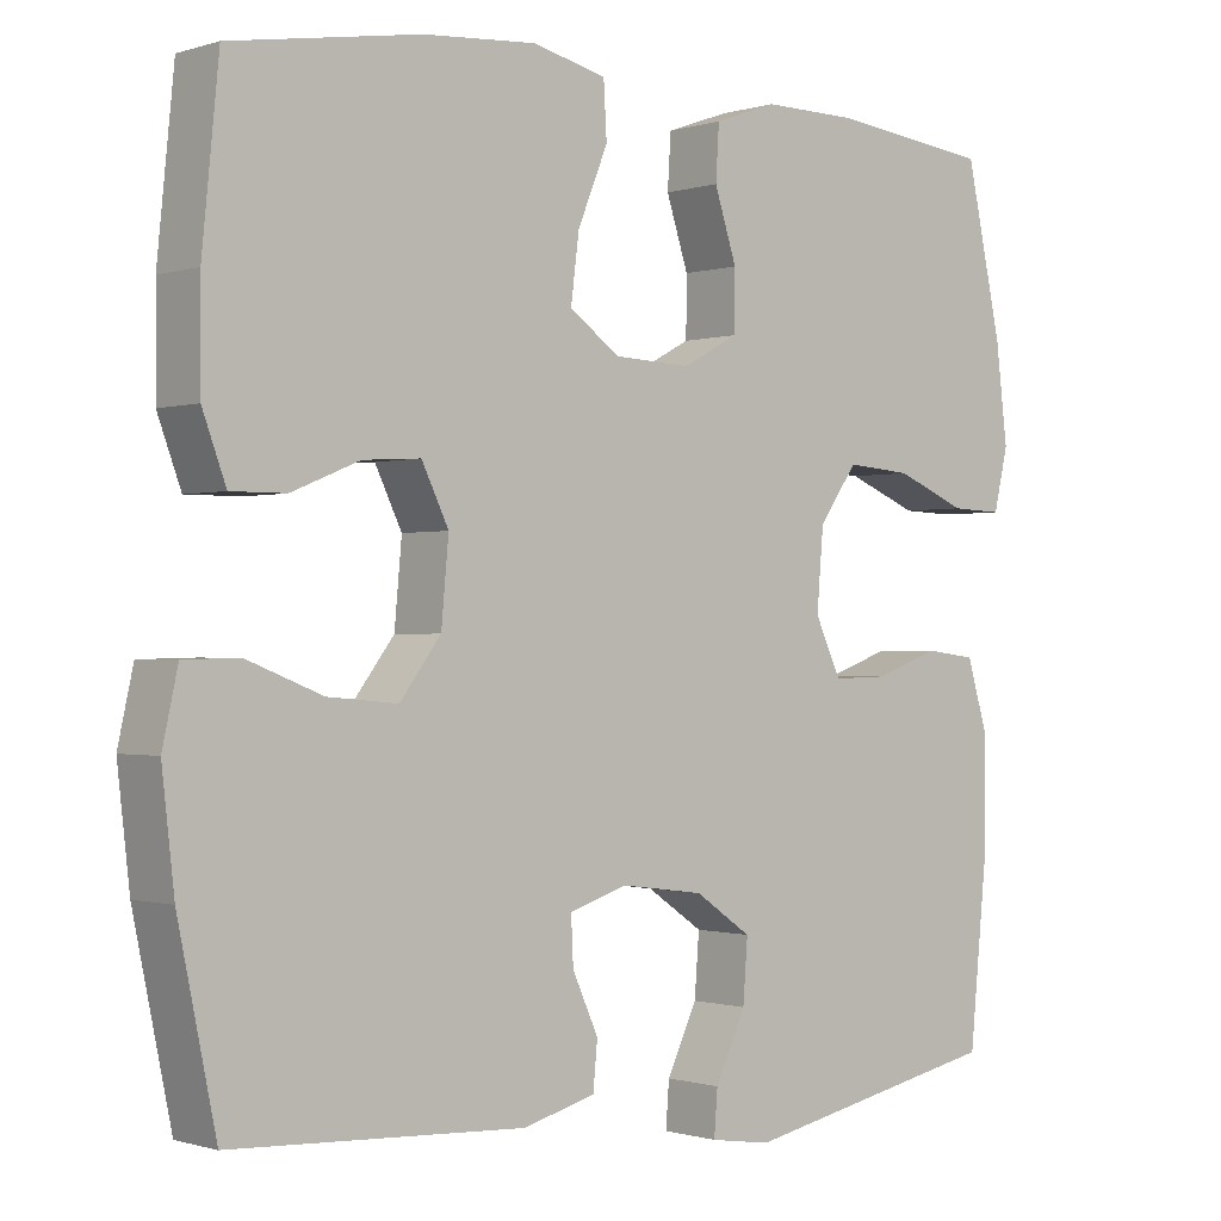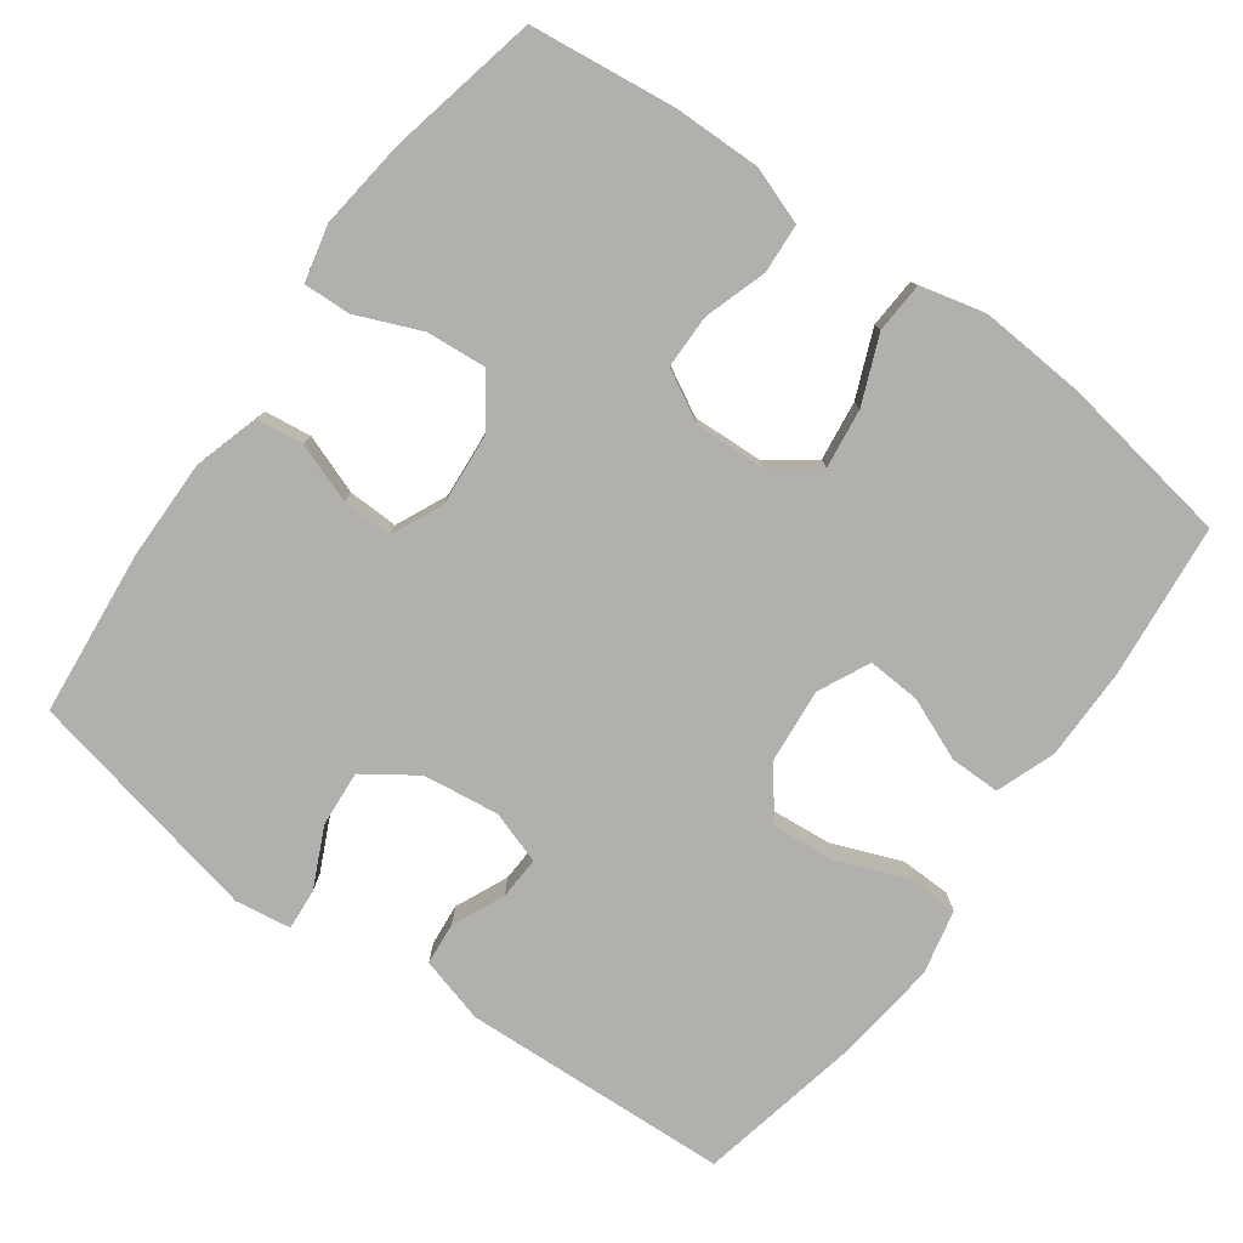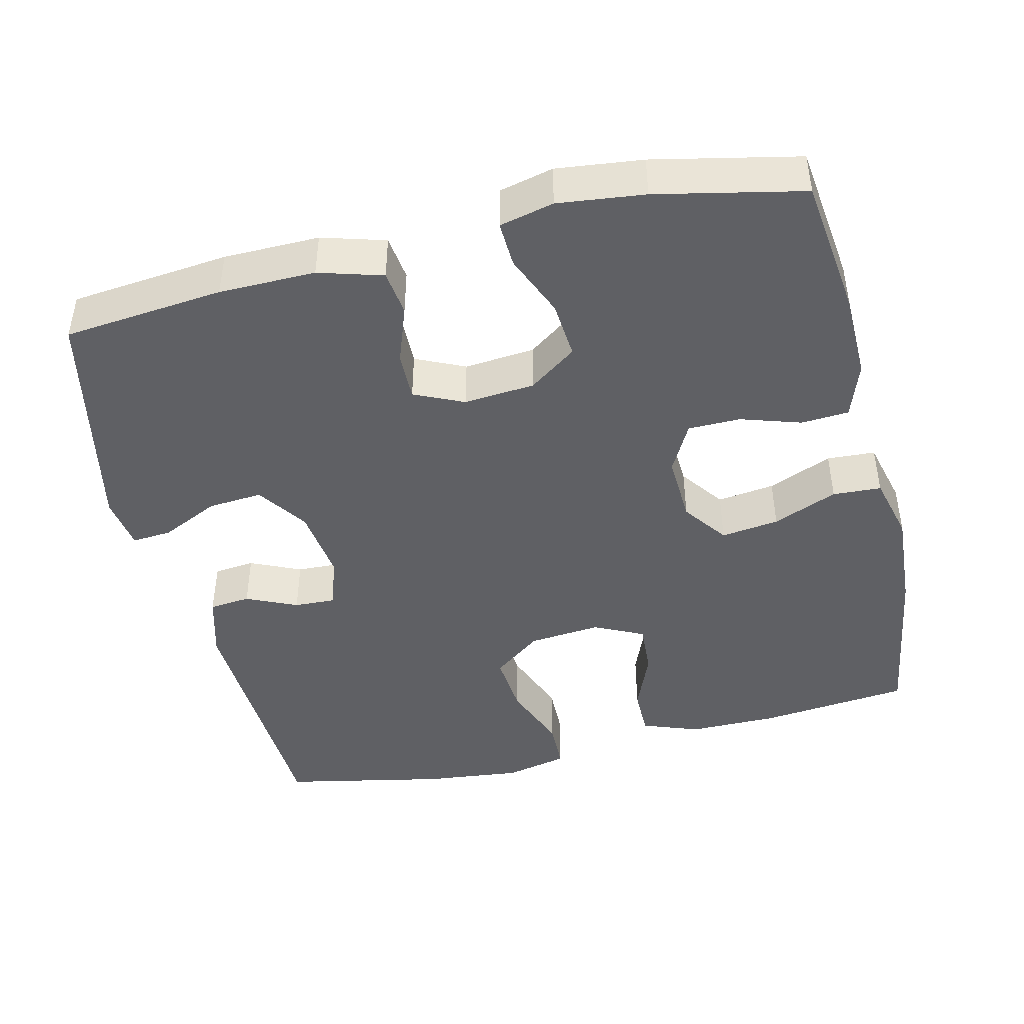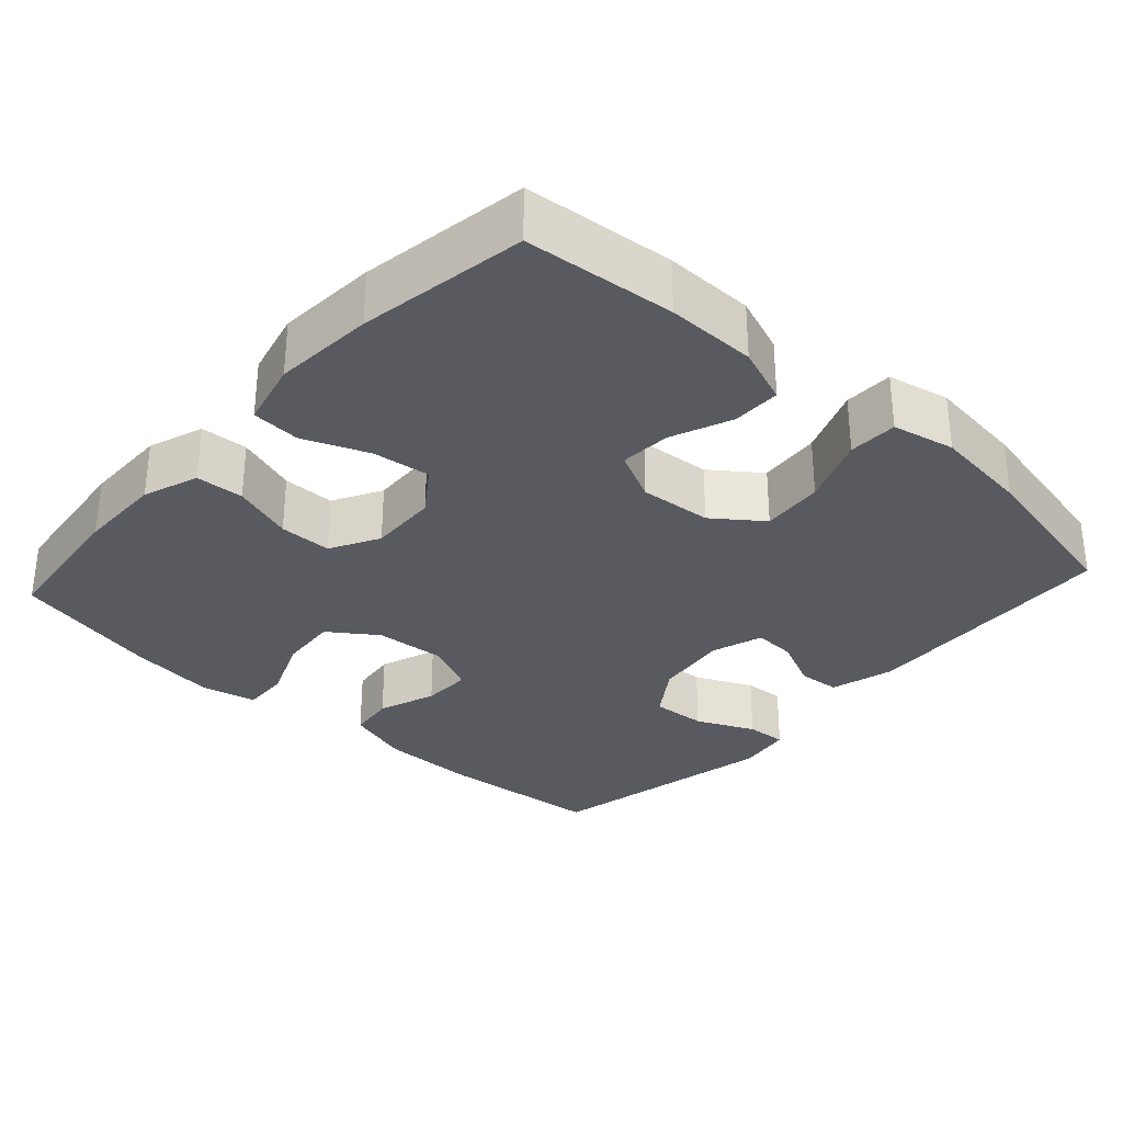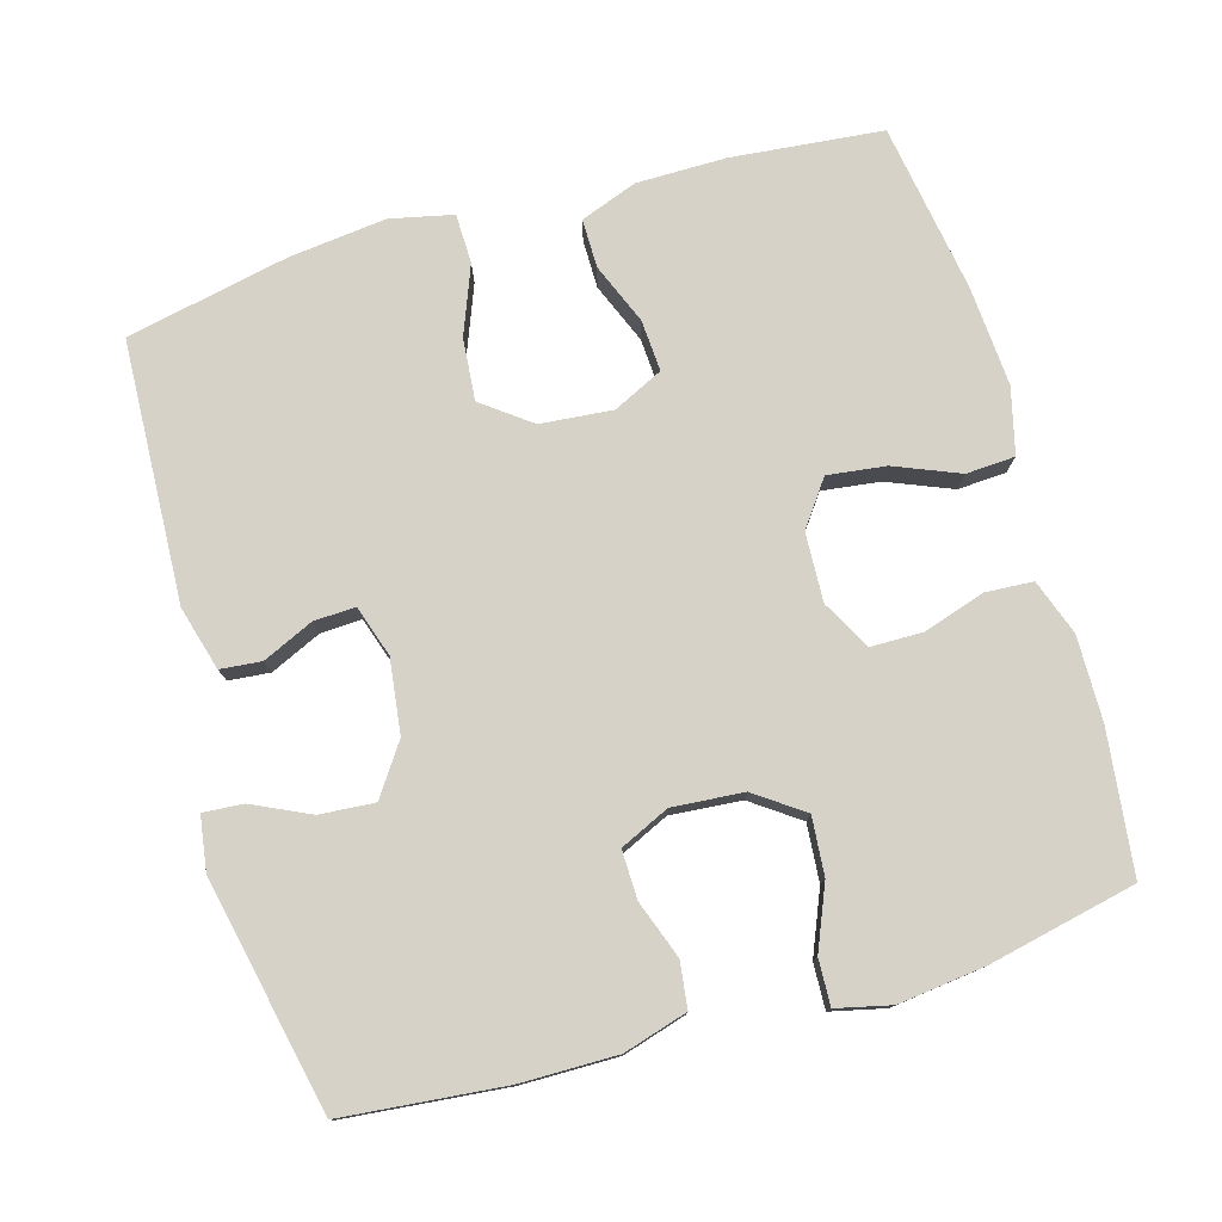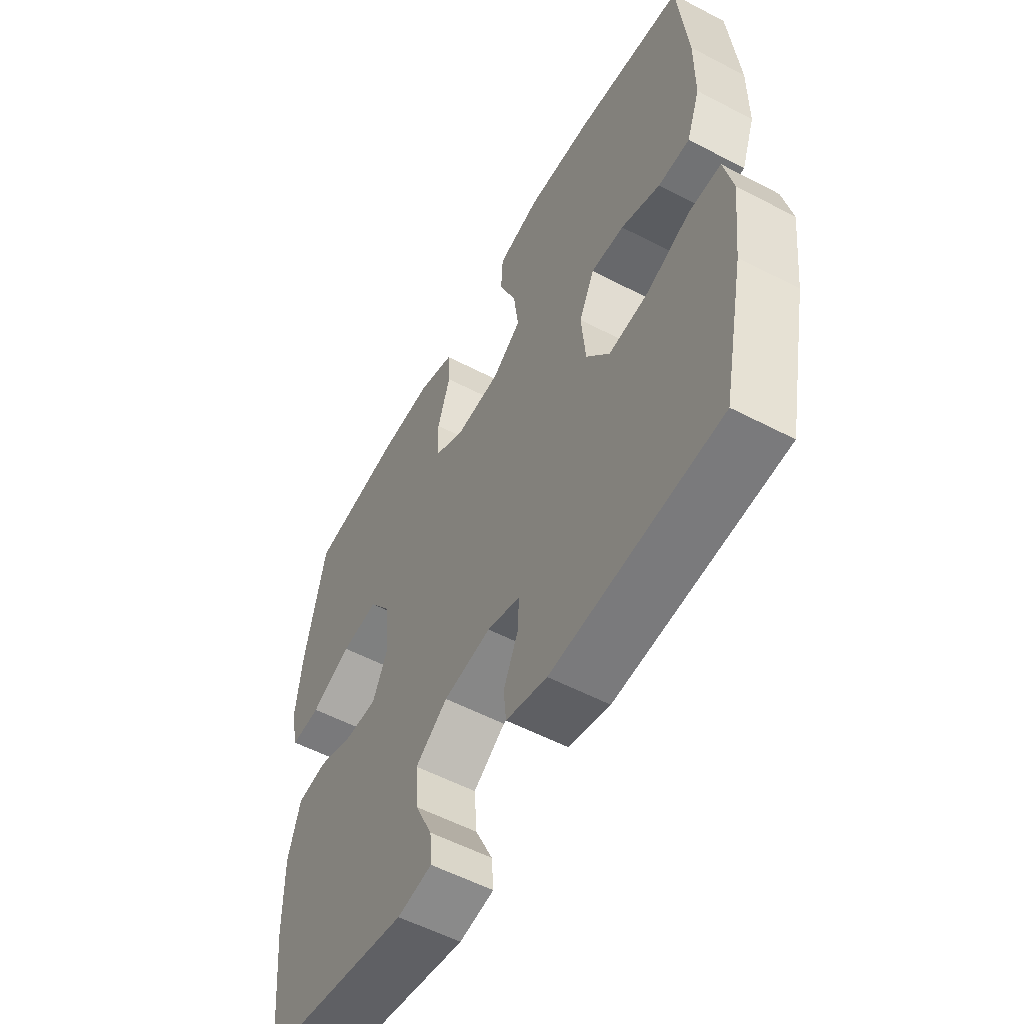
<metadata>
{"format":"obj","ext":"obj","renderer":"f3d","projection":"perspective","resolution":1024,"background":"white","views":[{"elev":-0.7,"azim":139.2,"up":"+Z"},{"elev":-78.6,"azim":-35.9,"up":"+Y"},{"elev":-45.1,"azim":-76.4,"up":"+Y"},{"elev":-31.9,"azim":47.6,"up":"+Y"},{"elev":77.9,"azim":-106.1,"up":"+Y"},{"elev":-55.7,"azim":61.2,"up":"+Z"}]}
</metadata>
<code>
o path8174
v 0.2697 0.0375 0.54
v 0.132 0.0375 0.5495
v 0.04243 0.0375 0.5274
v 0.03858 0.0375 0.4606
v 0.07493 0.0375 0.3717
v 0.08517 0.0375 0.292
v 0.02397 0.0375 0.2475
v -0.07009 0.0375 0.2434
v -0.1374 0.0375 0.2797
v -0.1382 0.0375 0.3517
v -0.1113 0.0375 0.435
v -0.1154 0.0375 0.5008
v -0.1912 0.0375 0.5278
v -0.3074 0.0375 0.5263
v -0.5016 0.0375 0.5029
v -0.5452 0.0375 0.3012
v -0.5595 0.0375 0.1818
v -0.542 0.0375 0.1068
v -0.4792 0.0375 0.1093
v -0.3929 0.0375 0.1454
v -0.3135 0.0375 0.1518
v -0.2669 0.0375 0.08612
v -0.2589 0.0375 -0.01131
v -0.2902 0.0375 -0.07942
v -0.3569 0.0375 -0.07792
v -0.4357 0.0375 -0.04945
v -0.4984 0.0375 -0.05742
v -0.5244 0.0375 -0.1455
v -0.5233 0.0375 -0.2782
v -0.5016 0.0375 -0.499
v -0.1822 0.0375 -0.5661
v -0.1085 0.0375 -0.555
v -0.1126 0.0375 -0.5001
v -0.1497 0.0375 -0.4212
v -0.1554 0.0375 -0.3462
v -0.08653 0.0375 -0.2989
v 0.01468 0.0375 -0.2857
v 0.0849 0.0375 -0.3089
v 0.08226 0.0375 -0.3658
v 0.05082 0.0375 -0.4354
v 0.05617 0.0375 -0.4918
v 0.1436 0.0375 -0.5162
v 0.5001 0.0375 -0.499
v 0.5465 0.0375 -0.2756
v 0.5615 0.0375 -0.1425
v 0.5426 0.0375 -0.05692
v 0.4753 0.0375 -0.05535
v 0.3827 0.0375 -0.09168
v 0.2977 0.0375 -0.0992
v 0.2477 0.0375 -0.03282
v 0.2387 0.0375 0.06602
v 0.2715 0.0375 0.1343
v 0.3417 0.0375 0.1299
v 0.4249 0.0375 0.09577
v 0.4916 0.0375 0.09554
v 0.5203 0.0375 0.1736
v 0.5206 0.0375 0.2963
v 0.5001 0.0375 0.5029
v 0.2697 -0.0375 0.54
v 0.132 -0.0375 0.5495
v 0.04243 -0.0375 0.5274
v 0.03858 -0.0375 0.4606
v 0.07493 -0.0375 0.3717
v 0.08517 -0.0375 0.292
v 0.02397 -0.0375 0.2475
v -0.07009 -0.0375 0.2434
v -0.1374 -0.0375 0.2797
v -0.1382 -0.0375 0.3517
v -0.1113 -0.0375 0.435
v -0.1154 -0.0375 0.5008
v -0.1912 -0.0375 0.5278
v -0.3074 -0.0375 0.5263
v -0.5016 -0.0375 0.5029
v -0.5452 -0.0375 0.3012
v -0.5595 -0.0375 0.1818
v -0.542 -0.0375 0.1068
v -0.4792 -0.0375 0.1093
v -0.3929 -0.0375 0.1454
v -0.3135 -0.0375 0.1518
v -0.2669 -0.0375 0.08612
v -0.2589 -0.0375 -0.01131
v -0.2902 -0.0375 -0.07942
v -0.3569 -0.0375 -0.07792
v -0.4357 -0.0375 -0.04945
v -0.4984 -0.0375 -0.05742
v -0.5244 -0.0375 -0.1455
v -0.5233 -0.0375 -0.2782
v -0.5016 -0.0375 -0.499
v -0.1822 -0.0375 -0.5661
v -0.1085 -0.0375 -0.555
v -0.1126 -0.0375 -0.5001
v -0.1497 -0.0375 -0.4212
v -0.1554 -0.0375 -0.3462
v -0.08653 -0.0375 -0.2989
v 0.01468 -0.0375 -0.2857
v 0.0849 -0.0375 -0.3089
v 0.08226 -0.0375 -0.3658
v 0.05082 -0.0375 -0.4354
v 0.05617 -0.0375 -0.4918
v 0.1436 -0.0375 -0.5162
v 0.5001 -0.0375 -0.499
v 0.5465 -0.0375 -0.2756
v 0.5615 -0.0375 -0.1425
v 0.5426 -0.0375 -0.05692
v 0.4753 -0.0375 -0.05535
v 0.3827 -0.0375 -0.09168
v 0.2977 -0.0375 -0.0992
v 0.2477 -0.0375 -0.03282
v 0.2387 -0.0375 0.06602
v 0.2715 -0.0375 0.1343
v 0.3417 -0.0375 0.1299
v 0.4249 -0.0375 0.09577
v 0.4916 -0.0375 0.09554
v 0.5203 -0.0375 0.1736
v 0.5206 -0.0375 0.2963
v 0.5001 -0.0375 0.5029
v -0.5452 0.0375 0.3012
v -0.5595 0.0375 0.1818
v -0.542 0.0375 0.1068
v -0.542 0.0375 0.1068
v -0.4792 0.0375 0.1093
v -0.4984 0.0375 -0.05742
v -0.4984 0.0375 -0.05742
v -0.5244 0.0375 -0.1455
v -0.5233 0.0375 -0.2782
v -0.5016 0.0375 0.5029
v -0.5016 0.0375 0.5029
v -0.5016 0.0375 -0.499
v -0.5016 0.0375 -0.499
v -0.4357 0.0375 -0.04945
v -0.3929 0.0375 0.1454
v -0.3569 0.0375 -0.07792
v -0.3074 0.0375 0.5263
v -0.3135 0.0375 0.1518
v -0.2902 0.0375 -0.07942
v -0.2902 0.0375 -0.07942
v -0.2669 0.0375 0.08612
v -0.1912 0.0375 0.5278
v -0.1822 0.0375 -0.5661
v -0.2589 0.0375 -0.01131
v -0.1154 0.0375 0.5008
v -0.1154 0.0375 0.5008
v -0.1497 0.0375 -0.4212
v -0.1554 0.0375 -0.3462
v -0.1085 0.0375 -0.555
v -0.1085 0.0375 -0.555
v -0.1374 0.0375 0.2797
v -0.1374 0.0375 0.2797
v -0.1382 0.0375 0.3517
v -0.08653 0.0375 -0.2989
v -0.1126 0.0375 -0.5001
v -0.1113 0.0375 0.435
v -0.07009 0.0375 0.2434
v 0.01468 0.0375 -0.2857
v 0.02397 0.0375 0.2475
v 0.0849 0.0375 -0.3089
v 0.0849 0.0375 -0.3089
v 0.08517 0.0375 0.292
v 0.08517 0.0375 0.292
v 0.04243 0.0375 0.5274
v 0.04243 0.0375 0.5274
v 0.03858 0.0375 0.4606
v 0.07493 0.0375 0.3717
v 0.132 0.0375 0.5495
v 0.08226 0.0375 -0.3658
v 0.05082 0.0375 -0.4354
v 0.05617 0.0375 -0.4918
v 0.05617 0.0375 -0.4918
v 0.1436 0.0375 -0.5162
v 0.2697 0.0375 0.54
v 0.2387 0.0375 0.06602
v 0.2715 0.0375 0.1343
v 0.2715 0.0375 0.1343
v 0.2477 0.0375 -0.03282
v 0.2977 0.0375 -0.0992
v 0.3417 0.0375 0.1299
v 0.3827 0.0375 -0.09168
v 0.4249 0.0375 0.09577
v 0.4753 0.0375 -0.05535
v 0.4916 0.0375 0.09554
v 0.4916 0.0375 0.09554
v 0.5001 0.0375 0.5029
v 0.5001 0.0375 0.5029
v 0.5001 0.0375 -0.499
v 0.5001 0.0375 -0.499
v 0.5426 0.0375 -0.05692
v 0.5426 0.0375 -0.05692
v 0.5203 0.0375 0.1736
v 0.5206 0.0375 0.2963
v 0.5465 0.0375 -0.2756
v 0.5615 0.0375 -0.1425
v -0.5452 -0.0375 0.3012
v -0.5595 -0.0375 0.1818
v -0.542 -0.0375 0.1068
v -0.542 -0.0375 0.1068
v -0.4792 -0.0375 0.1093
v -0.4984 -0.0375 -0.05742
v -0.4984 -0.0375 -0.05742
v -0.5244 -0.0375 -0.1455
v -0.5233 -0.0375 -0.2782
v -0.5016 -0.0375 0.5029
v -0.5016 -0.0375 0.5029
v -0.5016 -0.0375 -0.499
v -0.5016 -0.0375 -0.499
v -0.4357 -0.0375 -0.04945
v -0.3929 -0.0375 0.1454
v -0.3569 -0.0375 -0.07792
v -0.3074 -0.0375 0.5263
v -0.3135 -0.0375 0.1518
v -0.2902 -0.0375 -0.07942
v -0.2902 -0.0375 -0.07942
v -0.2669 -0.0375 0.08612
v -0.1912 -0.0375 0.5278
v -0.1822 -0.0375 -0.5661
v -0.2589 -0.0375 -0.01131
v -0.1154 -0.0375 0.5008
v -0.1154 -0.0375 0.5008
v -0.1497 -0.0375 -0.4212
v -0.1554 -0.0375 -0.3462
v -0.1085 -0.0375 -0.555
v -0.1085 -0.0375 -0.555
v -0.1374 -0.0375 0.2797
v -0.1374 -0.0375 0.2797
v -0.1382 -0.0375 0.3517
v -0.08653 -0.0375 -0.2989
v -0.1126 -0.0375 -0.5001
v -0.1113 -0.0375 0.435
v -0.07009 -0.0375 0.2434
v 0.01468 -0.0375 -0.2857
v 0.02397 -0.0375 0.2475
v 0.0849 -0.0375 -0.3089
v 0.0849 -0.0375 -0.3089
v 0.08517 -0.0375 0.292
v 0.08517 -0.0375 0.292
v 0.04243 -0.0375 0.5274
v 0.04243 -0.0375 0.5274
v 0.03858 -0.0375 0.4606
v 0.07493 -0.0375 0.3717
v 0.132 -0.0375 0.5495
v 0.08226 -0.0375 -0.3658
v 0.05082 -0.0375 -0.4354
v 0.05617 -0.0375 -0.4918
v 0.05617 -0.0375 -0.4918
v 0.1436 -0.0375 -0.5162
v 0.2697 -0.0375 0.54
v 0.2387 -0.0375 0.06602
v 0.2715 -0.0375 0.1343
v 0.2715 -0.0375 0.1343
v 0.2477 -0.0375 -0.03282
v 0.2977 -0.0375 -0.0992
v 0.3417 -0.0375 0.1299
v 0.3827 -0.0375 -0.09168
v 0.4249 -0.0375 0.09577
v 0.4753 -0.0375 -0.05535
v 0.4916 -0.0375 0.09554
v 0.4916 -0.0375 0.09554
v 0.5001 -0.0375 0.5029
v 0.5001 -0.0375 0.5029
v 0.5001 -0.0375 -0.499
v 0.5001 -0.0375 -0.499
v 0.5426 -0.0375 -0.05692
v 0.5426 -0.0375 -0.05692
v 0.5203 -0.0375 0.1736
v 0.5206 -0.0375 0.2963
v 0.5465 -0.0375 -0.2756
v 0.5615 -0.0375 -0.1425
f 237 239 235
f 266 252 265
f 245 264 257
f 233 245 238
f 242 244 241
f 213 227 216
f 251 264 247
f 220 226 214
f 246 247 230
f 265 250 231
f 228 222 212
f 219 210 207
f 210 225 215
f 225 229 215
f 253 263 251
f 192 208 201
f 252 250 265
f 215 246 230
f 219 225 210
f 200 219 207
f 209 222 224
f 206 193 196
f 208 224 213
f 265 231 259
f 241 244 240
f 203 219 200
f 247 245 233
f 255 263 253
f 251 263 264
f 239 238 245
f 249 231 250
f 212 222 209
f 231 249 229
f 214 226 218
f 192 206 209
f 240 259 231
f 215 228 212
f 199 205 197
f 209 224 208
f 215 230 228
f 214 218 203
f 238 239 237
f 261 254 266
f 245 247 264
f 196 193 194
f 229 249 215
f 230 247 233
f 203 218 219
f 213 224 227
f 244 259 240
f 209 208 192
f 193 206 192
f 249 246 215
f 200 207 199
f 252 266 254
f 199 207 205
f 16 17 75 74
f 17 120 195 75
f 18 19 77 76
f 123 28 86 198
f 28 29 87 86
f 127 16 74 202
f 29 129 204 87
f 26 27 85 84
f 19 20 78 77
f 25 26 84 83
f 14 15 73 72
f 20 21 79 78
f 136 25 83 211
f 21 22 80 79
f 13 14 72 71
f 30 31 89 88
f 23 24 82 81
f 22 23 81 80
f 142 13 71 217
f 34 35 93 92
f 31 146 221 89
f 148 10 68 223
f 35 36 94 93
f 33 34 92 91
f 32 33 91 90
f 11 12 70 69
f 10 11 69 68
f 8 9 67 66
f 36 37 95 94
f 7 8 66 65
f 37 157 232 95
f 159 7 65 234
f 161 4 62 236
f 4 5 63 62
f 2 3 61 60
f 39 40 98 97
f 40 168 243 98
f 41 42 100 99
f 5 6 64 63
f 38 39 97 96
f 1 2 60 59
f 51 173 248 109
f 50 51 109 108
f 49 50 108 107
f 52 53 111 110
f 48 49 107 106
f 53 54 112 111
f 47 48 106 105
f 54 181 256 112
f 183 1 59 258
f 42 185 260 100
f 187 47 105 262
f 55 56 114 113
f 57 58 116 115
f 56 57 115 114
f 43 44 102 101
f 45 46 104 103
f 44 45 103 102
f 162 160 164
f 191 190 177
f 170 182 189
f 158 163 170
f 167 166 169
f 138 141 152
f 176 172 189
f 145 139 151
f 171 155 172
f 190 156 175
f 153 137 147
f 144 132 135
f 135 140 150
f 150 140 154
f 178 176 188
f 117 126 133
f 177 190 175
f 140 155 171
f 144 135 150
f 125 132 144
f 134 149 147
f 131 121 118
f 133 138 149
f 190 184 156
f 166 165 169
f 128 125 144
f 172 158 170
f 180 178 188
f 176 189 188
f 164 170 163
f 174 175 156
f 137 134 147
f 156 154 174
f 139 143 151
f 117 134 131
f 165 156 184
f 140 137 153
f 124 122 130
f 134 133 149
f 140 153 155
f 139 128 143
f 163 162 164
f 186 191 179
f 170 189 172
f 121 119 118
f 154 140 174
f 155 158 172
f 128 144 143
f 138 152 149
f 169 165 184
f 134 117 133
f 118 117 131
f 174 140 171
f 125 124 132
f 177 179 191
f 124 130 132

</code>
